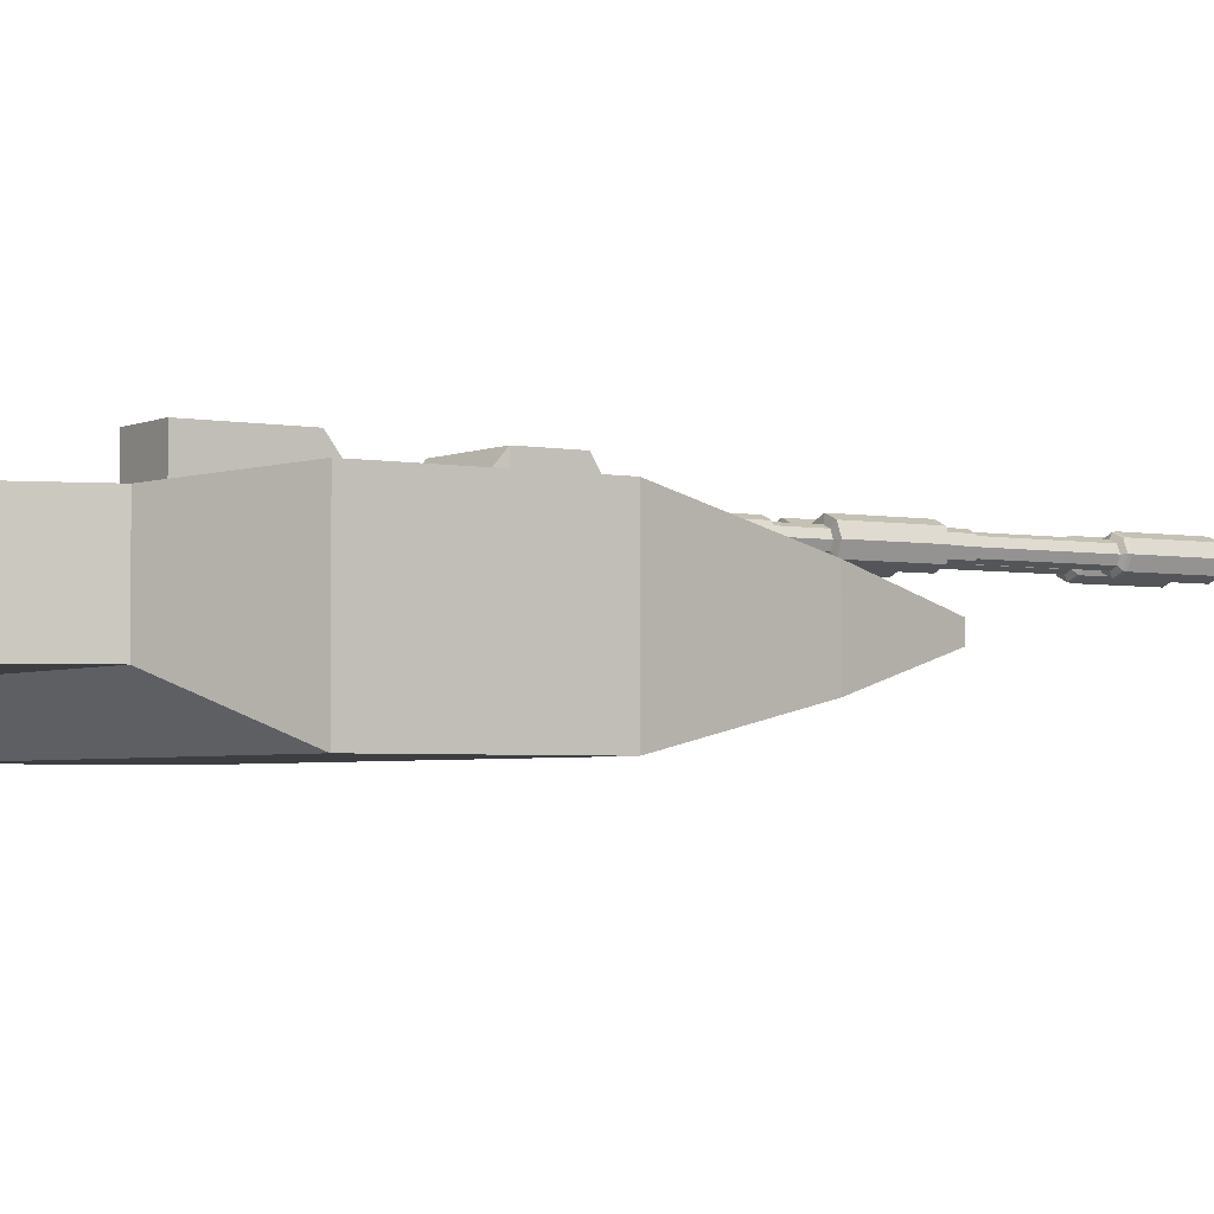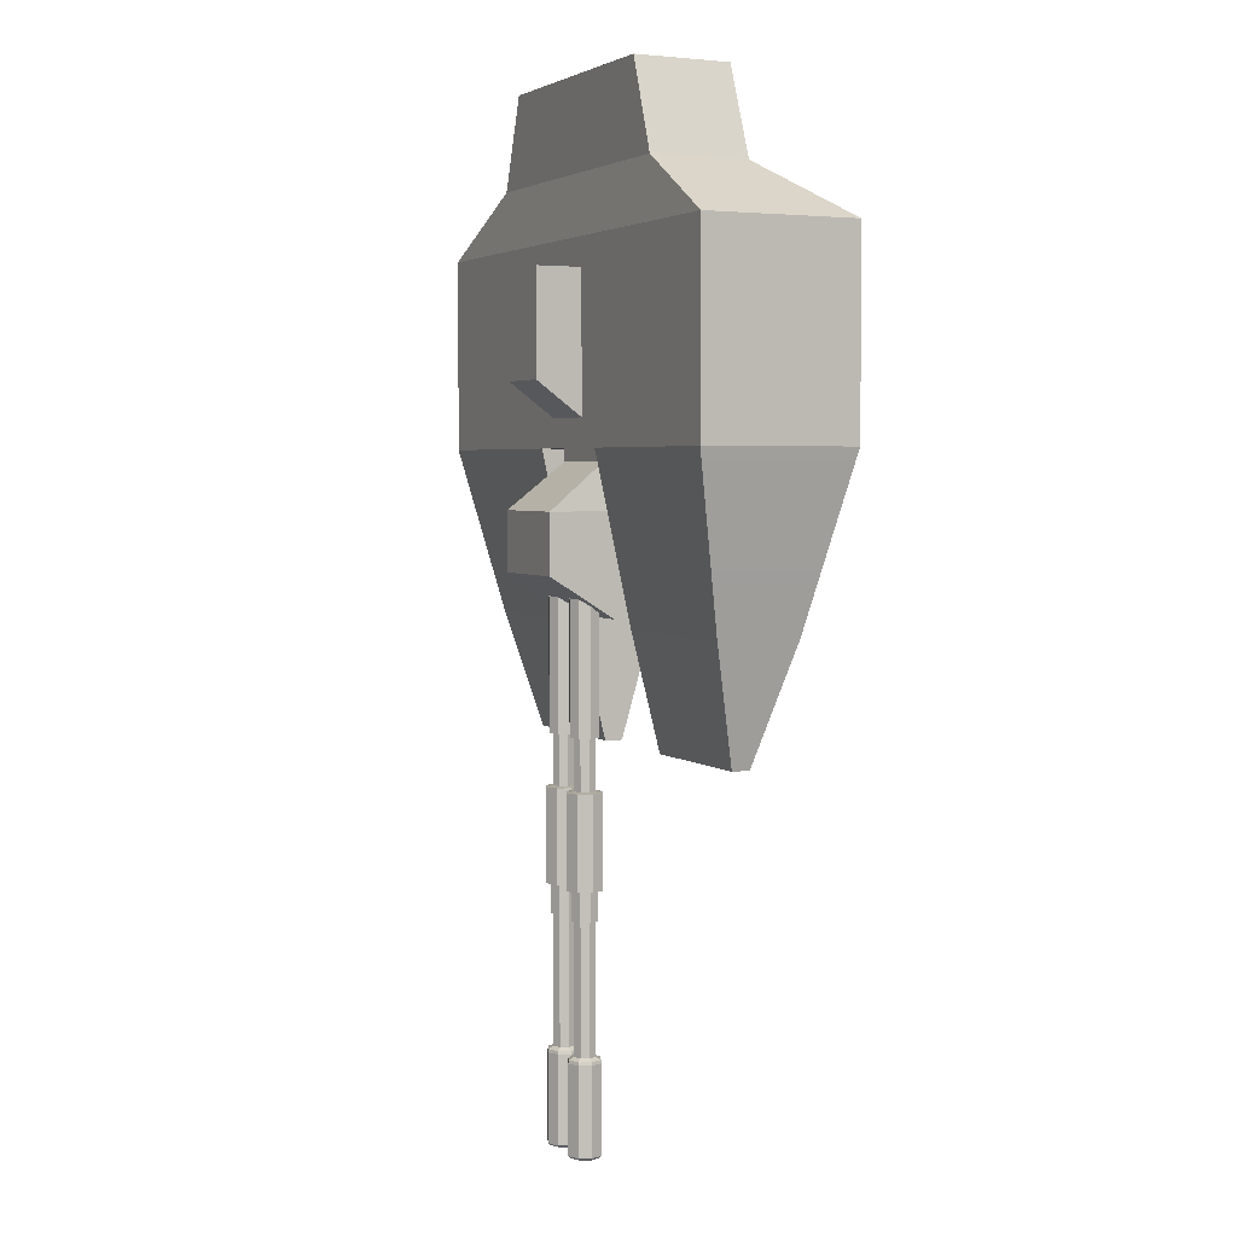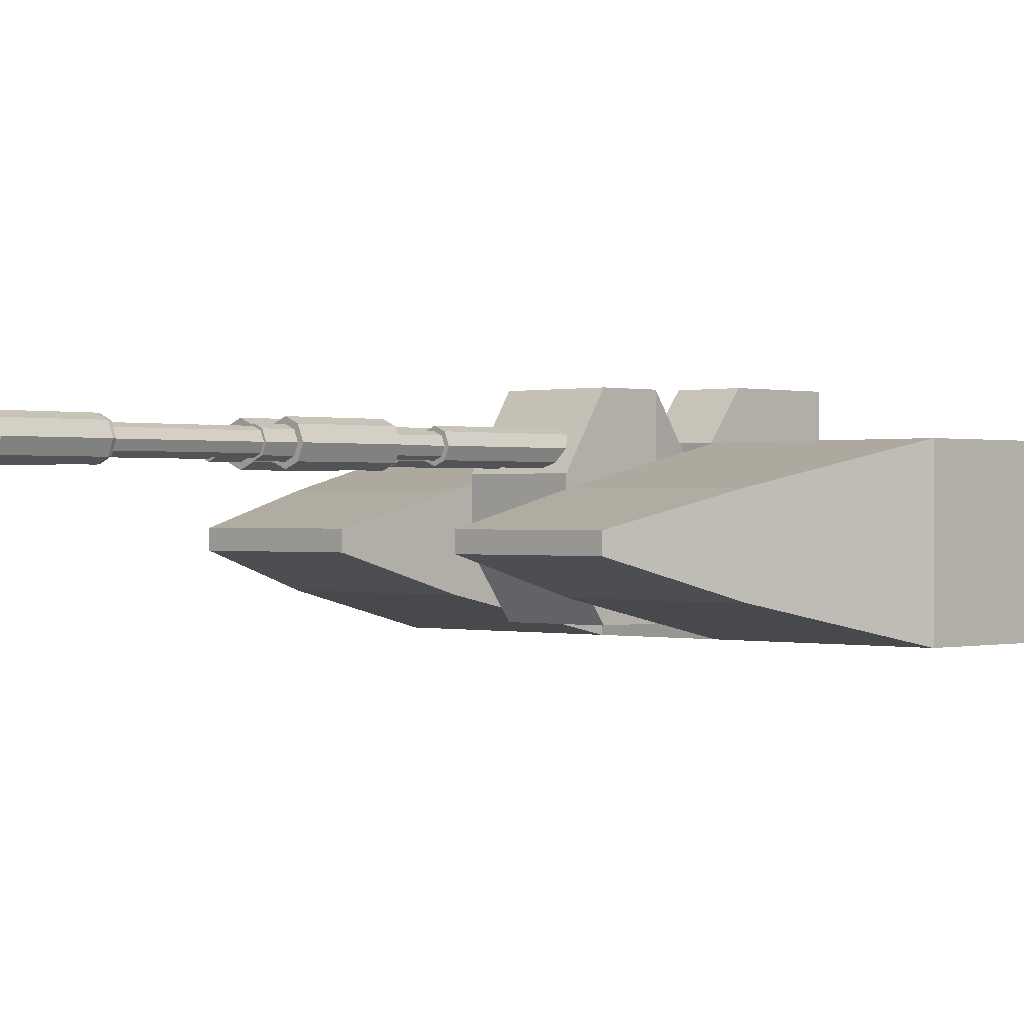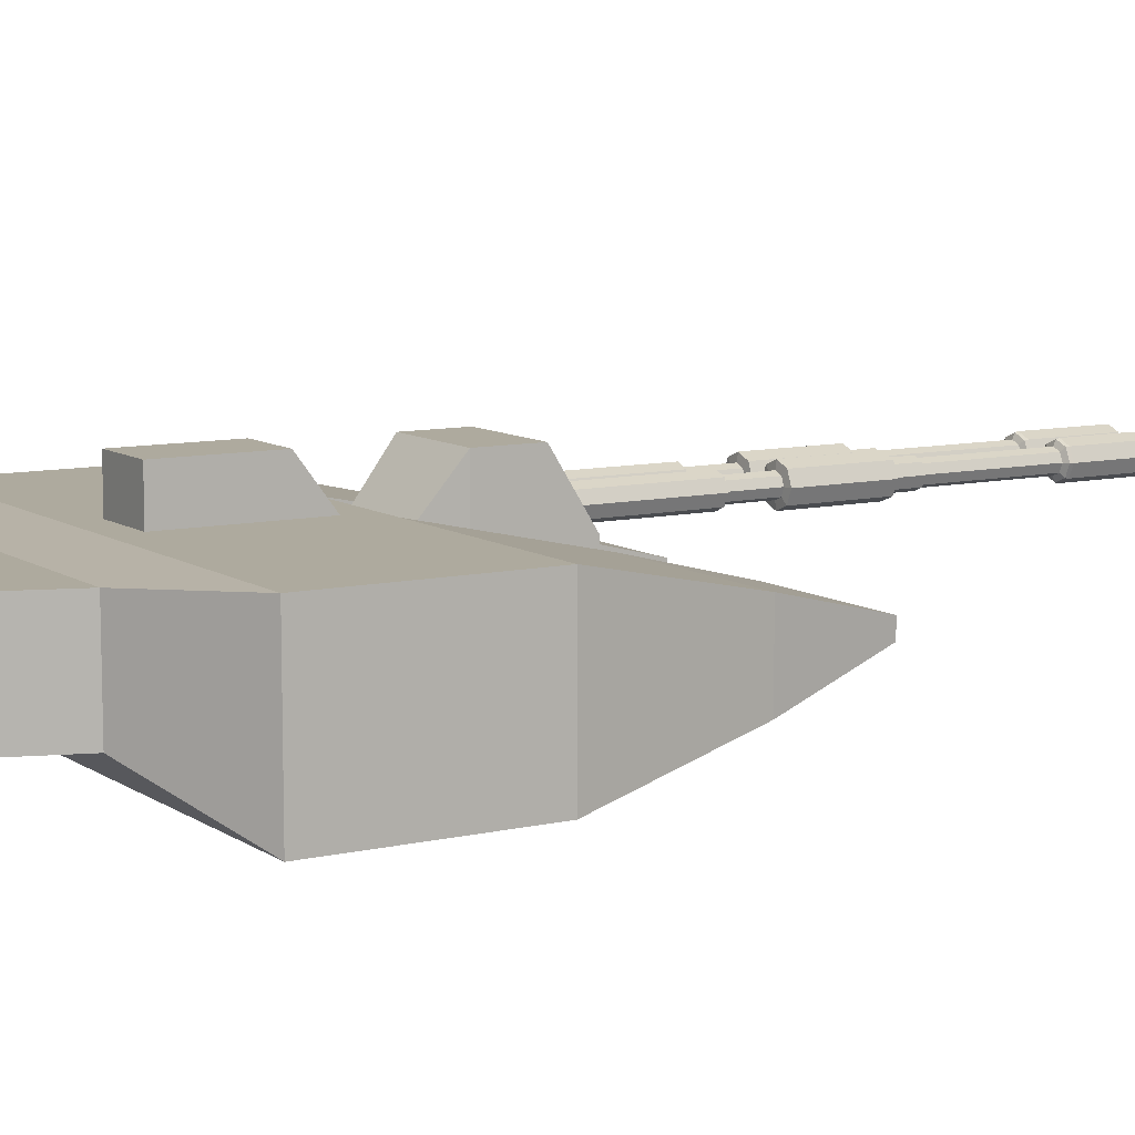
<metadata>
{"format":"obj","ext":"obj","renderer":"f3d","projection":"perspective","resolution":1024,"background":"white","views":[{"elev":-3.2,"azim":56.5,"up":"+Y"},{"elev":3.6,"azim":-115.1,"up":"+Z"},{"elev":-0.0,"azim":-135.4,"up":"+Y"},{"elev":9.3,"azim":58.7,"up":"+Y"}]}
</metadata>
<code>
o Cabeza
v -0.7871 1.425 1.031
v -0.7871 1.943 1.031
v -0.5965 1.425 1.512
v -0.6134 1.943 1.512
v 0.9386 1.425 1.031
v 0.9386 1.943 1.031
v 0.766 1.425 1.512
v 0.7669 1.943 1.512
v -1.386 1.168 0.7123
v -1.386 1.985 0.7123
v 1.538 1.985 0.7123
v 1.538 1.168 0.7123
v -1.386 1.168 -0.3158
v -1.386 1.985 -0.3158
v 1.538 1.985 -0.3158
v 1.538 1.168 -0.3158
v 0.176 1.425 1.512
v -0.08783 1.425 1.512
v -0.06469 1.943 1.512
v 0.1735 1.943 1.512
v -0.06558 1.425 1.031
v 0.1744 1.425 1.031
v 0.1744 1.943 1.031
v -0.06558 1.943 1.031
v -0.2654 1.168 0.7123
v 0.3742 1.168 0.7123
v 0.2243 1.985 0.5624
v -0.1155 1.985 0.5624
v -0.1805 1.253 -0.3158
v 0.2893 1.253 -0.3158
v 0.2243 1.985 -0.166
v -0.1155 1.985 -0.166
v -1.179 1.359 -1.2
v -1.179 1.79 -1.2
v 1.346 1.79 -1.2
v 1.346 1.359 -1.2
v 0.3742 1.359 -1.2
v -0.2654 1.79 -1.2
v -0.2654 1.359 -1.2
v 0.3742 1.79 -1.2
v -1.024 1.538 -1.821
v -1.024 1.632 -1.821
v 1.191 1.632 -1.821
v 1.191 1.538 -1.821
v 0.3742 1.538 -1.821
v -0.2654 1.632 -1.821
v -0.2654 1.538 -1.821
v 0.3742 1.632 -1.821
v 0.3742 1.985 0.7123
v -0.2654 1.985 0.7123
v 0.2893 1.901 -0.3158
v -0.1805 1.901 -0.3158
v 0.2243 2.227 0.5624
v -0.1155 2.227 0.5624
v 0.2243 2.227 0.01389
v -0.1155 2.227 0.01389
v -0.2654 1.168 -0.3158
v 0.3742 1.168 -0.3158
v 0.3742 1.985 -0.3158
v -0.2654 1.985 -0.3158
v -0.1805 1.253 -0.3832
v 0.2893 1.253 -0.3832
v 0.2893 1.901 -0.3832
v -0.1805 1.901 -0.3832
v -0.2128 1.241 -0.624
v 0.3217 1.241 -0.624
v 0.3217 2.199 -0.624
v -0.2128 2.199 -0.624
v -0.2128 1.241 -0.937
v 0.3217 1.241 -0.937
v 0.3217 2.199 -0.937
v -0.2128 2.199 -0.937
v -0.2128 1.541 -1.154
v 0.3217 1.541 -1.154
v 0.3217 1.852 -1.154
v -0.2128 1.852 -1.154
v 0.1837 1.896 -1.744
v 0.1837 1.874 -1.056
v 0.2235 1.913 -1.744
v 0.2394 1.897 -1.056
v 0.2399 1.952 -1.744
v 0.2625 1.952 -1.056
v 0.2235 1.992 -1.744
v 0.2394 2.008 -1.056
v 0.1837 2.008 -1.744
v 0.1837 2.031 -1.056
v 0.144 1.992 -1.744
v 0.128 2.008 -1.056
v 0.1275 1.952 -1.744
v 0.105 1.952 -1.056
v 0.144 1.913 -1.744
v 0.128 1.897 -1.056
v 0.1837 1.874 -1.744
v 0.2394 1.897 -1.744
v 0.2625 1.952 -1.744
v 0.2394 2.008 -1.744
v 0.1837 2.031 -1.744
v 0.128 2.008 -1.744
v 0.105 1.952 -1.744
v 0.128 1.897 -1.744
v 0.1837 1.896 -2.01
v 0.2235 1.913 -2.01
v 0.2399 1.952 -2.01
v 0.2235 1.992 -2.01
v 0.1837 2.008 -2.01
v 0.144 1.992 -2.01
v 0.1275 1.952 -2.01
v 0.144 1.913 -2.01
v 0.1837 1.854 -2.015
v 0.2531 1.883 -2.015
v 0.2818 1.952 -2.015
v 0.2531 2.022 -2.015
v 0.1837 2.05 -2.015
v 0.1144 2.022 -2.015
v 0.08568 1.952 -2.015
v 0.1144 1.883 -2.015
v 0.1837 1.883 -2.504
v 0.2327 1.903 -2.504
v 0.253 1.952 -2.504
v 0.2327 2.001 -2.504
v 0.1837 2.022 -2.504
v 0.1347 2.001 -2.504
v 0.1144 1.952 -2.504
v 0.1347 1.903 -2.504
v 0.1837 1.854 -2.504
v 0.2531 1.883 -2.504
v 0.2818 1.952 -2.504
v 0.2531 2.022 -2.504
v 0.1837 2.05 -2.504
v 0.1144 2.022 -2.504
v 0.08568 1.952 -2.504
v 0.1144 1.883 -2.504
v 0.1837 1.894 -2.658
v 0.2251 1.911 -2.658
v 0.2422 1.952 -2.658
v 0.2251 1.994 -2.658
v 0.1837 2.011 -2.658
v 0.1424 1.994 -2.658
v 0.1252 1.952 -2.658
v 0.1424 1.911 -2.658
v 0.1837 1.883 -2.658
v 0.2327 1.903 -2.658
v 0.253 1.952 -2.658
v 0.2327 2.001 -2.658
v 0.1837 2.022 -2.658
v 0.1347 2.001 -2.658
v 0.1144 1.952 -2.658
v 0.1347 1.903 -2.658
v 0.1837 1.894 -3.339
v 0.2251 1.911 -3.339
v 0.2422 1.952 -3.339
v 0.2251 1.994 -3.339
v 0.1837 2.011 -3.339
v 0.1424 1.994 -3.339
v 0.1252 1.952 -3.339
v 0.1424 1.911 -3.339
v 0.1837 1.866 -3.352
v 0.2447 1.891 -3.352
v 0.27 1.952 -3.352
v 0.2447 2.013 -3.352
v 0.1837 2.039 -3.352
v 0.1227 2.013 -3.352
v 0.09745 1.952 -3.352
v 0.1227 1.891 -3.352
v 0.1837 1.862 -3.369
v 0.2475 1.888 -3.369
v 0.274 1.952 -3.369
v 0.2475 2.016 -3.369
v 0.1837 2.043 -3.369
v 0.1199 2.016 -3.369
v 0.09348 1.952 -3.369
v 0.1199 1.888 -3.369
v 0.1837 1.862 -3.836
v 0.2475 1.888 -3.836
v 0.274 1.952 -3.836
v 0.2475 2.016 -3.836
v 0.1837 2.043 -3.836
v 0.1199 2.016 -3.836
v 0.09348 1.952 -3.836
v 0.1199 1.888 -3.836
v 0.1837 1.92 -3.827
v 0.2063 1.93 -3.827
v 0.2156 1.952 -3.827
v 0.2063 1.975 -3.827
v 0.1837 1.984 -3.827
v 0.1612 1.975 -3.827
v 0.1518 1.952 -3.827
v 0.1612 1.93 -3.827
v 0.1837 1.878 -3.85
v 0.2361 1.9 -3.85
v 0.2578 1.952 -3.85
v 0.2361 2.005 -3.85
v 0.1837 2.026 -3.85
v 0.1314 2.005 -3.85
v 0.1097 1.952 -3.85
v 0.1314 1.9 -3.85
v 0.1837 1.901 -3.85
v 0.22 1.916 -3.85
v 0.235 1.952 -3.85
v 0.22 1.989 -3.85
v 0.1837 2.004 -3.85
v 0.1475 1.989 -3.85
v 0.1324 1.952 -3.85
v 0.1475 1.916 -3.85
v -0.07105 1.896 -1.744
v -0.07105 1.874 -1.056
v -0.03132 1.913 -1.744
v -0.01536 1.897 -1.056
v -0.01486 1.952 -1.744
v 0.00771 1.952 -1.056
v -0.03132 1.992 -1.744
v -0.01536 2.008 -1.056
v -0.07105 2.008 -1.744
v -0.07105 2.031 -1.056
v -0.1108 1.992 -1.744
v -0.1267 2.008 -1.056
v -0.1272 1.952 -1.744
v -0.1498 1.952 -1.056
v -0.1108 1.913 -1.744
v -0.1267 1.897 -1.056
v -0.07105 1.874 -1.744
v -0.01536 1.897 -1.744
v 0.00771 1.952 -1.744
v -0.01536 2.008 -1.744
v -0.07105 2.031 -1.744
v -0.1267 2.008 -1.744
v -0.1498 1.952 -1.744
v -0.1267 1.897 -1.744
v -0.07105 1.896 -2.01
v -0.03132 1.913 -2.01
v -0.01486 1.952 -2.01
v -0.03132 1.992 -2.01
v -0.07105 2.008 -2.01
v -0.1108 1.992 -2.01
v -0.1272 1.952 -2.01
v -0.1108 1.913 -2.01
v -0.07105 1.854 -2.015
v -0.001712 1.883 -2.015
v 0.02701 1.952 -2.015
v -0.001712 2.022 -2.015
v -0.07105 2.05 -2.015
v -0.1404 2.022 -2.015
v -0.1691 1.952 -2.015
v -0.1404 1.883 -2.015
v -0.07105 1.883 -2.504
v -0.02204 1.903 -2.504
v -0.001736 1.952 -2.504
v -0.02204 2.001 -2.504
v -0.07105 2.022 -2.504
v -0.1201 2.001 -2.504
v -0.1404 1.952 -2.504
v -0.1201 1.903 -2.504
v -0.07105 1.854 -2.504
v -0.001712 1.883 -2.504
v 0.02701 1.952 -2.504
v -0.001712 2.022 -2.504
v -0.07105 2.05 -2.504
v -0.1404 2.022 -2.504
v -0.1691 1.952 -2.504
v -0.1404 1.883 -2.504
v -0.07105 1.894 -2.658
v -0.02969 1.911 -2.658
v -0.01256 1.952 -2.658
v -0.02969 1.994 -2.658
v -0.07105 2.011 -2.658
v -0.1124 1.994 -2.658
v -0.1295 1.952 -2.658
v -0.1124 1.911 -2.658
v -0.07105 1.883 -2.658
v -0.02204 1.903 -2.658
v -0.001736 1.952 -2.658
v -0.02204 2.001 -2.658
v -0.07105 2.022 -2.658
v -0.1201 2.001 -2.658
v -0.1404 1.952 -2.658
v -0.1201 1.903 -2.658
v -0.07105 1.894 -3.339
v -0.02969 1.911 -3.339
v -0.01256 1.952 -3.339
v -0.02969 1.994 -3.339
v -0.07105 2.011 -3.339
v -0.1124 1.994 -3.339
v -0.1295 1.952 -3.339
v -0.1124 1.911 -3.339
v -0.07105 1.866 -3.352
v -0.01004 1.891 -3.352
v 0.01523 1.952 -3.352
v -0.01004 2.013 -3.352
v -0.07105 2.039 -3.352
v -0.1321 2.013 -3.352
v -0.1573 1.952 -3.352
v -0.1321 1.891 -3.352
v -0.07105 1.862 -3.369
v -0.007232 1.888 -3.369
v 0.0192 1.952 -3.369
v -0.007232 2.016 -3.369
v -0.07105 2.043 -3.369
v -0.1349 2.016 -3.369
v -0.1613 1.952 -3.369
v -0.1349 1.888 -3.369
v -0.07105 1.862 -3.836
v -0.007232 1.888 -3.836
v 0.0192 1.952 -3.836
v -0.007232 2.016 -3.836
v -0.07105 2.043 -3.836
v -0.1349 2.016 -3.836
v -0.1613 1.952 -3.836
v -0.1349 1.888 -3.836
v -0.07105 1.92 -3.827
v -0.04849 1.93 -3.827
v -0.03915 1.952 -3.827
v -0.04849 1.975 -3.827
v -0.07105 1.984 -3.827
v -0.0936 1.975 -3.827
v -0.1029 1.952 -3.827
v -0.0936 1.93 -3.827
v -0.07105 1.878 -3.85
v -0.0187 1.9 -3.85
v 0.002986 1.952 -3.85
v -0.0187 2.005 -3.85
v -0.07105 2.026 -3.85
v -0.1234 2.005 -3.85
v -0.1451 1.952 -3.85
v -0.1234 1.9 -3.85
v -0.07105 1.901 -3.85
v -0.03478 1.916 -3.85
v -0.01976 1.952 -3.85
v -0.03478 1.989 -3.85
v -0.07105 2.004 -3.85
v -0.1073 1.989 -3.85
v -0.1223 1.952 -3.85
v -0.1073 1.916 -3.85
f 1 3 4 2
f 17 7 8 20
f 7 5 6 8
f 24 50 10 2
f 17 22 5 7
f 19 24 2 4
f 50 60 14 10
f 5 12 11 6
f 2 10 9 1
f 22 26 12 5
f 58 37 36 16
f 12 16 15 11
f 26 58 16 12
f 10 14 13 9
f 9 13 57 25
f 25 57 58 26
f 59 40 37 58
f 52 64 61 29
f 1 9 25 21
f 21 25 26 22
f 11 15 59 49
f 27 53 54 28
f 8 6 23 20
f 20 23 24 19
f 3 1 21 18
f 18 21 22 17
f 6 11 49 23
f 23 49 50 24
f 3 18 19 4
f 18 17 20 19
f 33 41 47 39
f 40 48 45 37
f 15 35 40 59
f 14 34 33 13
f 13 33 39 57
f 57 39 38 60
f 60 38 34 14
f 16 36 35 15
f 47 41 42 46
f 44 45 48 43
f 37 45 44 36
f 34 42 41 33
f 39 47 46 38
f 35 43 48 40
f 38 46 42 34
f 36 44 43 35
f 28 50 49 27
f 31 59 60 32
f 27 49 59 31
f 32 60 50 28
f 53 55 56 54
f 28 54 56 32
f 32 56 55 31
f 31 55 53 27
f 30 58 57 29
f 52 60 59 51
f 51 59 58 30
f 29 57 60 52
f 63 67 68 64
f 51 63 64 52
f 30 62 63 51
f 29 61 62 30
f 66 70 71 67
f 62 66 67 63
f 61 65 66 62
f 64 68 65 61
f 72 76 73 69
f 65 69 70 66
f 68 72 69 65
f 67 71 72 68
f 74 73 76 75
f 71 75 76 72
f 70 74 75 71
f 69 73 74 70
f 93 94 80 78
f 94 95 82 80
f 95 96 84 82
f 96 97 86 84
f 97 98 88 86
f 98 99 90 88
f 80 82 84 86 88 90 92 78
f 99 100 92 90
f 100 93 78 92
f 77 101 102 79
f 79 94 93 77
f 81 95 94 79
f 83 96 95 81
f 85 97 96 83
f 87 98 97 85
f 89 99 98 87
f 91 100 99 89
f 77 93 100 91
f 107 115 116 108
f 91 108 101 77
f 87 106 107 89
f 83 104 105 85
f 79 102 103 81
f 89 107 108 91
f 85 105 106 87
f 81 103 104 83
f 110 126 127 111
f 105 113 114 106
f 103 111 112 104
f 101 109 110 102
f 108 116 109 101
f 106 114 115 107
f 104 112 113 105
f 102 110 111 103
f 119 143 144 120
f 115 131 132 116
f 113 129 130 114
f 111 127 128 112
f 109 125 126 110
f 116 132 125 109
f 114 130 131 115
f 112 128 129 113
f 118 126 125 117
f 119 127 126 118
f 120 128 127 119
f 121 129 128 120
f 122 130 129 121
f 123 131 130 122
f 124 132 131 123
f 117 125 132 124
f 136 152 153 137
f 117 141 142 118
f 124 148 141 117
f 122 146 147 123
f 120 144 145 121
f 118 142 143 119
f 123 147 148 124
f 121 145 146 122
f 134 142 141 133
f 135 143 142 134
f 136 144 143 135
f 137 145 144 136
f 138 146 145 137
f 139 147 146 138
f 140 148 147 139
f 133 141 148 140
f 156 164 157 149
f 134 150 151 135
f 139 155 156 140
f 137 153 154 138
f 135 151 152 136
f 133 149 150 134
f 140 156 149 133
f 138 154 155 139
f 161 169 170 162
f 154 162 163 155
f 152 160 161 153
f 150 158 159 151
f 155 163 164 156
f 153 161 162 154
f 151 159 160 152
f 149 157 158 150
f 171 179 180 172
f 159 167 168 160
f 157 165 166 158
f 164 172 165 157
f 162 170 171 163
f 160 168 169 161
f 158 166 167 159
f 163 171 172 164
f 178 194 195 179
f 169 177 178 170
f 167 175 176 168
f 165 173 174 166
f 172 180 173 165
f 170 178 179 171
f 168 176 177 169
f 166 174 175 167
f 181 188 187 186 185 184 183 182
f 176 192 193 177
f 174 190 191 175
f 179 195 196 180
f 177 193 194 178
f 175 191 192 176
f 173 189 190 174
f 180 196 189 173
f 198 190 189 197
f 199 191 190 198
f 200 192 191 199
f 201 193 192 200
f 202 194 193 201
f 203 195 194 202
f 204 196 195 203
f 197 189 196 204
f 182 198 197 181
f 183 199 198 182
f 184 200 199 183
f 185 201 200 184
f 186 202 201 185
f 187 203 202 186
f 188 204 203 187
f 181 197 204 188
f 221 222 208 206
f 222 223 210 208
f 223 224 212 210
f 224 225 214 212
f 225 226 216 214
f 226 227 218 216
f 208 210 212 214 216 218 220 206
f 227 228 220 218
f 228 221 206 220
f 205 229 230 207
f 207 222 221 205
f 209 223 222 207
f 211 224 223 209
f 213 225 224 211
f 215 226 225 213
f 217 227 226 215
f 219 228 227 217
f 205 221 228 219
f 235 243 244 236
f 219 236 229 205
f 215 234 235 217
f 211 232 233 213
f 207 230 231 209
f 217 235 236 219
f 213 233 234 215
f 209 231 232 211
f 238 254 255 239
f 233 241 242 234
f 231 239 240 232
f 229 237 238 230
f 236 244 237 229
f 234 242 243 235
f 232 240 241 233
f 230 238 239 231
f 247 271 272 248
f 243 259 260 244
f 241 257 258 242
f 239 255 256 240
f 237 253 254 238
f 244 260 253 237
f 242 258 259 243
f 240 256 257 241
f 246 254 253 245
f 247 255 254 246
f 248 256 255 247
f 249 257 256 248
f 250 258 257 249
f 251 259 258 250
f 252 260 259 251
f 245 253 260 252
f 264 280 281 265
f 245 269 270 246
f 252 276 269 245
f 250 274 275 251
f 248 272 273 249
f 246 270 271 247
f 251 275 276 252
f 249 273 274 250
f 262 270 269 261
f 263 271 270 262
f 264 272 271 263
f 265 273 272 264
f 266 274 273 265
f 267 275 274 266
f 268 276 275 267
f 261 269 276 268
f 284 292 285 277
f 262 278 279 263
f 267 283 284 268
f 265 281 282 266
f 263 279 280 264
f 261 277 278 262
f 268 284 277 261
f 266 282 283 267
f 289 297 298 290
f 282 290 291 283
f 280 288 289 281
f 278 286 287 279
f 283 291 292 284
f 281 289 290 282
f 279 287 288 280
f 277 285 286 278
f 299 307 308 300
f 287 295 296 288
f 285 293 294 286
f 292 300 293 285
f 290 298 299 291
f 288 296 297 289
f 286 294 295 287
f 291 299 300 292
f 306 322 323 307
f 297 305 306 298
f 295 303 304 296
f 293 301 302 294
f 300 308 301 293
f 298 306 307 299
f 296 304 305 297
f 294 302 303 295
f 309 316 315 314 313 312 311 310
f 304 320 321 305
f 302 318 319 303
f 307 323 324 308
f 305 321 322 306
f 303 319 320 304
f 301 317 318 302
f 308 324 317 301
f 326 318 317 325
f 327 319 318 326
f 328 320 319 327
f 329 321 320 328
f 330 322 321 329
f 331 323 322 330
f 332 324 323 331
f 325 317 324 332
f 310 326 325 309
f 311 327 326 310
f 312 328 327 311
f 313 329 328 312
f 314 330 329 313
f 315 331 330 314
f 316 332 331 315
f 309 325 332 316

</code>
